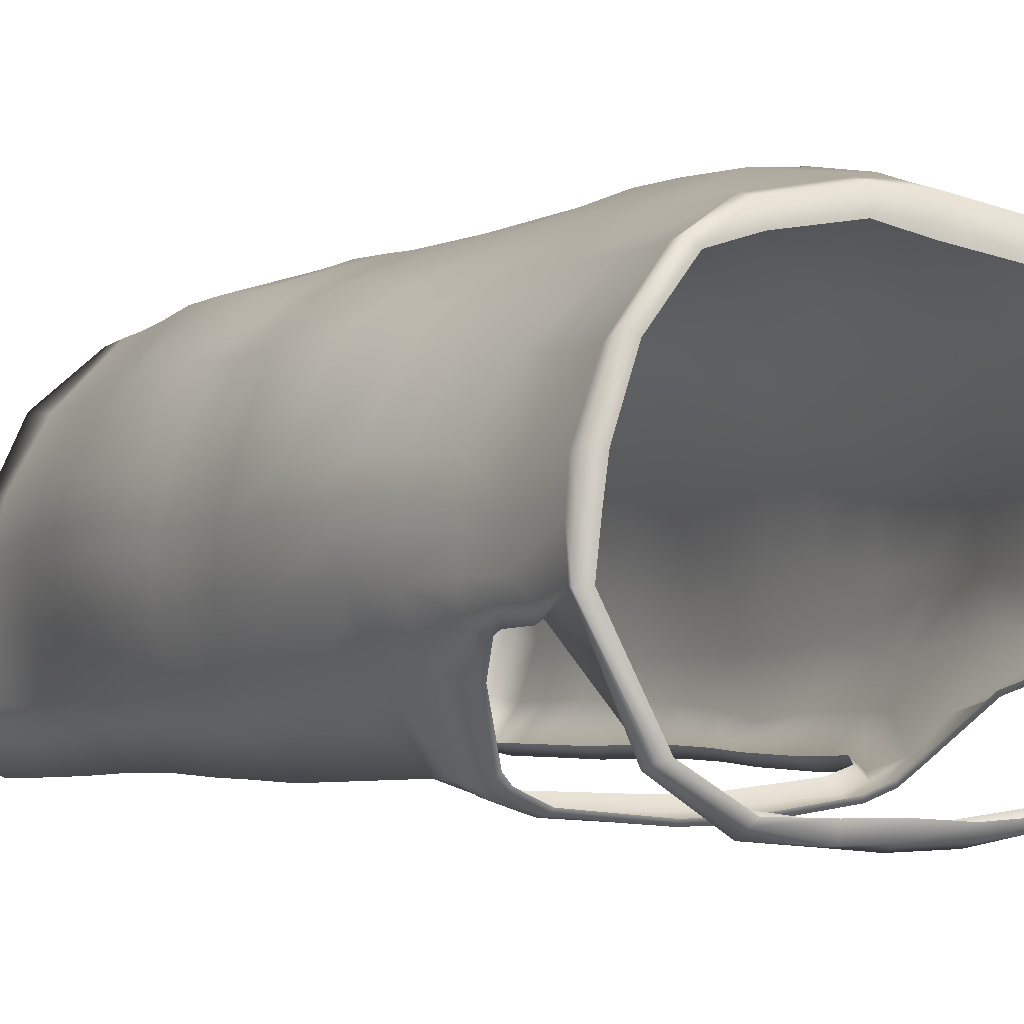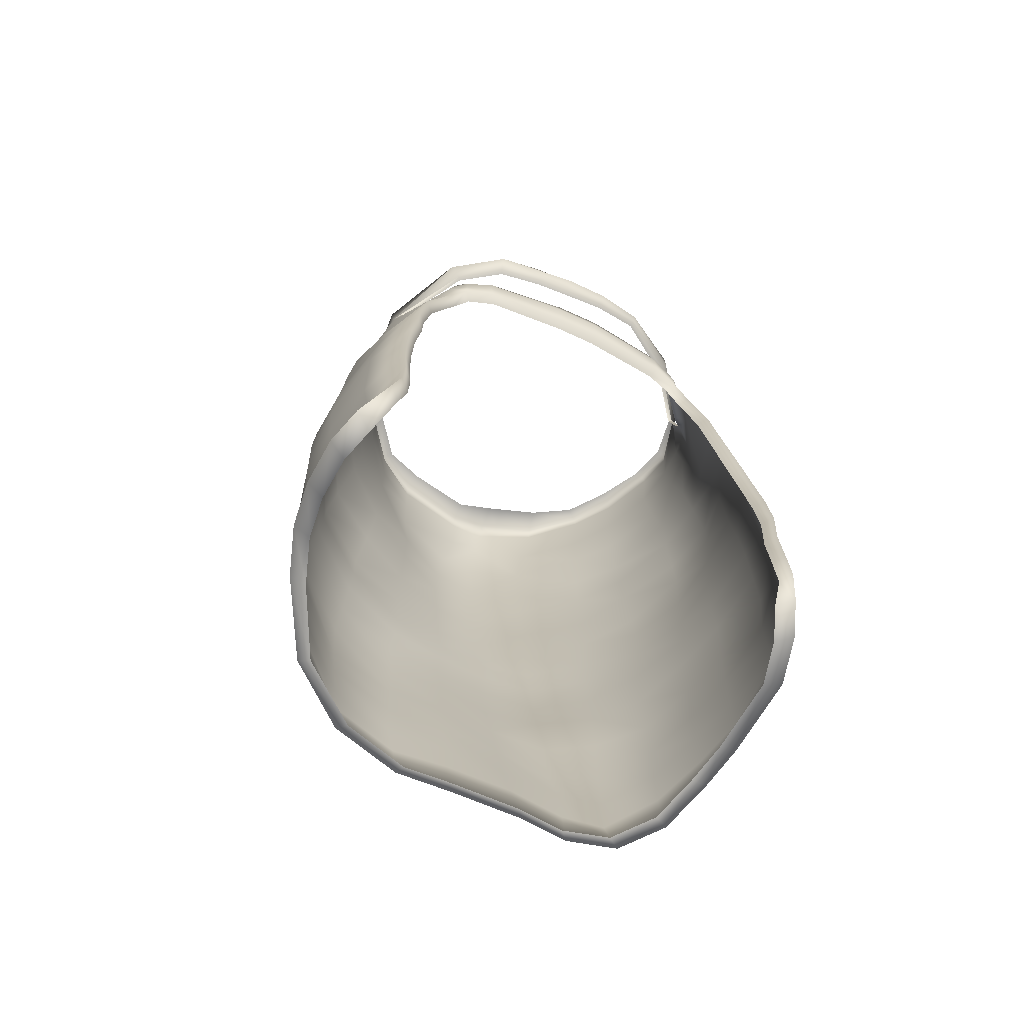
<metadata>
{"format":"obj","ext":"obj","renderer":"f3d","projection":"perspective","resolution":1024,"background":"white","views":[{"elev":-1.6,"azim":152.3,"up":"+Z"},{"elev":-72.0,"azim":155.6,"up":"+Y"}]}
</metadata>
<code>
g skinCluster16Set tweakSet16
v 12.56 100.8 17.06
v 12.83 111.3 17.19
v 1.066 109.9 21.24
v 1.597 100.6 22.83
v 2.252 88.92 22.93
v 1.636 74.62 22.29
v 13.37 74.21 18.36
v 12.32 89.57 17.33
v 1.279 65.94 21.81
v 1.207 48.65 20.05
v 13.3 48.3 18.88
v 13.4 65.35 18.24
v 22.46 74.9 -0.3993
v 21.03 90.32 -0.4339
v 22.5 48.49 -2.21
v 22.65 65.5 -1.741
v 20.79 75.41 -6.224
v 19.14 90.34 -4.839
v 21.13 47.17 -7.426
v 21.21 65.4 -6.964
v 19.77 101.3 0.2583
v 20.49 95.66 -0.1241
v 18.94 107.9 -1.073
v 19.17 112.1 -0.2578
v 19.67 101.5 -1.842
v 2.432 92.23 -13.36
v 2.498 93.34 -13.64
v 10.84 93.33 -12.97
v 10.94 91.96 -12.81
v 15.22 91.57 -10.88
v 14.98 88.67 -10.92
v 10.59 90.74 -12.6
v 2.21 94.26 22.93
v 12.56 94.37 16.91
v 19.42 96.29 -4.034
v -7.831 100.9 21.23
v -8.677 112.1 19.3
v -16.94 101.2 12.88
v -16.93 113.6 11.64
v -20.51 101.3 2.236
v -20.7 113.9 2.868
v -8.296 89.24 21.46
v -8.595 74.73 21.31
v -18.49 77.14 12.99
v -17.8 90.22 13.37
v -22.37 78.34 0.9219
v -21.73 89.52 1.122
v -9.409 65.62 21.23
v -9.818 48.02 19.75
v -18.14 65.44 12.45
v -18.33 47.81 13.18
v -21.67 47.55 3.142
v -21.67 65.82 1.936
v -20.58 89.32 -3.433
v -21.44 78.7 -4.074
v -22.18 66.3 -4.067
v -22.55 47.46 -3.851
v -17.3 90.82 -7.15
v -19.99 79.74 -7.819
v -20.32 65.98 -8.981
v -21.47 47.4 -8.102
v -20.23 100.8 -1.207
v -20.36 93.26 -2.486
v -20.77 94.08 0.9407
v -19.4 109.2 -2.29
v -19.81 100.8 -3.363
v -19.45 113.6 -2.276
v -2.166 92.28 -13.44
v -2.167 93.25 -13.65
v -10.37 91.97 -12.63
v -10.16 93.02 -12.78
v -15.05 91.67 -10.17
v -10.6 90.93 -12.29
v -14.81 87.35 -11.26
v -8.143 93.98 21.17
v -17.65 95.11 13.28
v -16.77 93.28 -7.659
v 1.265 111.9 20.86
v 13 113.2 17.49
v 19.55 113.3 -0.4469
v 18.71 108.7 -1.902
v 13.9 110.8 -8.955
v 15.08 112.2 -9.46
v 15.1 113.7 -9.006
v 9.27 111 -11.94
v 9.59 112.1 -13.12
v 9.8 113.8 -12.32
v 11.93 28.93 17.47
v 0.3872 26.65 17.91
v 23.07 27.61 -3.226
v 18.52 65.79 -11.81
v 22.77 25.24 -8.138
v 4.467 111.1 -12.67
v 0.7822 111.1 -12.88
v 0.8389 112.4 -14
v 4.534 112.3 -13.62
v 4.675 113.8 -13.45
v 0.8057 114 -13.47
v 18.54 107.4 -2.244
v 18.5 102.1 -3.069
v 10.64 94.28 -12.79
v 2.483 94.16 -13.67
v 2.077 91.16 -13
v 17.79 76.19 -11.69
v 14.65 95.71 -10.64
v 17.03 98.45 -5.653
v 15.05 92.76 -10.93
v -8.709 114 18.99
v -16.65 115.4 11.4
v -20.85 115.8 2.715
v -19.99 115.6 -2.716
v -15.21 115.4 -9.127
v -15.26 113.5 -9.016
v -18.83 111.7 -3.001
v -14.78 111.9 -8.513
v -8.976 114.6 -12.79
v -8.833 113.2 -13.04
v -8.813 111.8 -12.47
v -10.83 25.58 17.61
v -18.62 26.3 12.99
v -21.38 27.58 4.097
v -21.86 26.33 -3.736
v -16.35 79.77 -11.66
v -18.4 64.99 -11.68
v -19.54 46.3 -12.31
v -4.057 114.3 -13.38
v -3.956 112.6 -13.94
v -4.027 111.4 -13.04
v -18.67 110.4 -3.252
v -18.45 102.3 -4.974
v -2.302 91.04 -13.01
v -1.97 94.19 -13.68
v -9.919 94.51 -12.67
v -13.59 95.35 -10.46
v -14.65 93.04 -10.34
v -16.9 98.3 -6.478
v 8.529 112.4 19.59
v 8.399 110.6 19.94
v 7.993 100.3 20.26
v 7.324 94.43 20.34
v 7.319 89.38 20.47
v 6.979 74.36 20.82
v 6.73 65.59 21.09
v 6.603 48.61 20.45
v 5.313 28.58 19.13
v 16.67 113.1 12.63
v 16.73 111.3 11.88
v 15.82 101 12.3
v 16.53 94.76 12.8
v 16.96 89.42 13.15
v 18.63 74.84 14.42
v 18.94 66.24 13.8
v 18.89 48.32 13.14
v 17.53 28.32 12.62
v 18.62 113.2 6.762
v 18.91 111.7 6.342
v 19.03 100.7 6.698
v 19.67 95.2 7.042
v 20.44 90.35 7.189
v 21.26 74.93 7.202
v 21.76 65.89 6.611
v 22.09 49.06 7.019
v 21.11 29.95 6.164
v -13.59 115 15.42
v -13.8 113.5 15.48
v -13.74 100.8 16.08
v -13.9 94.72 16.93
v -14.16 89.77 17.38
v -14.24 75.28 17.24
v -14.44 65.52 17.71
v -14.43 47.86 17.15
v -15.49 26.08 16.64
v -19.39 115.7 6.482
v -19.65 114 6.464
v -20.11 101.3 6.886
v -20.32 94.73 6.005
v -20.75 89.78 6.523
v -21.34 78.3 6.827
v -20.93 65.76 7.158
v -20.37 47.65 7.756
v -20.4 27.38 8.31
v -19.02 59.47 -11.74
v -20.86 60.3 -8.4
v -22.4 60.36 -4.06
v -21.56 59.86 2.48
v -20.51 59.83 7.021
v -17.89 60.14 13.03
v -14.71 60.39 17.59
v -9.735 60.71 21.08
v 1.469 60.73 21.38
v 6.976 60.81 21.14
v 13.45 60.51 18.82
v 19.33 60.86 13.51
v 21.96 61.28 6.924
v 22.89 60.59 -1.739
v 21.38 60.27 -7.088
v 18.98 59.85 -11.79
v 19.12 53.09 -12.05
v 21.29 53.96 -7.541
v 22.9 55.16 -1.803
v 22.28 55.19 7.041
v 19.5 54.84 13.86
v 13.72 54.65 19
v 6.674 55.23 20.99
v 1.253 55.06 20.53
v -9.557 54.51 20.08
v -14.39 54.43 17.17
v -18.03 54.4 13.36
v -20.57 54.64 7.149
v -21.76 54.37 2.61
v -22.71 54.47 -3.687
v -21.31 54.29 -8.1
v -19.56 52.36 -12.01
v 12.6 37.83 17.92
v 6.497 37.89 19.59
v 0.7822 37.25 18.94
v -10.69 36.65 18.63
v -14.95 36.2 17.54
v -18.26 36.64 13.2
v -20.13 36.83 7.943
v -21.42 36.27 3.344
v -21.81 35.82 -3.496
v 20.69 36.04 -8.215
v 21.95 37.93 -2.886
v 21.46 38.52 6.64
v 17.97 37.86 12.44
v 19.11 46.26 -12.54
v 19.02 34.53 -13.23
v 21.75 24.53 -11.71
v 19.66 83.81 -6.226
v 22.04 82.55 -0.7686
v 21.45 82.47 6.939
v 17.97 81.46 14.13
v 12.81 80.96 17.58
v 7.307 81.49 20.53
v 1.959 82.29 22.56
v -8.634 81.8 21.41
v -14.47 82.77 17.63
v -17.63 82.76 12.57
v -21.17 83.15 6.816
v -22.65 83.18 1.266
v -20.88 82.83 -4.447
v -18.71 84.1 -7.787
v -20.72 35.62 -8.315
v -19.47 26.87 -11.11
v -18.83 33.79 -12.51
v -20.63 25.7 -8.259
v 13.51 90.71 -11.69
v 13.54 91.75 -11.87
v 13.56 93.22 -11.96
v 13.7 95.2 -11.5
v -12.1 94.75 -11.82
v -12.65 92.92 -11.88
v -13.04 91.9 -11.8
v -13.11 90.34 -11.65
v -2.625 112.6 20.54
v -2.591 110.1 21.18
v -2.273 100.8 23.07
v -2.603 94.07 23.21
v -2.487 89.03 23.29
v -2.65 82.13 23.02
v -2.856 74.61 22.78
v -3.565 65.74 21.99
v -3.573 60.8 21.6
v -4.099 54.87 21.21
v -4.397 48.44 20.16
v -4.935 37.07 18.83
v -6.288 25.87 17.37
v 19.08 113.2 3.415
v 19.3 112 3.099
v 19.61 101 3.333
v 20.32 95.44 3.61
v 21.44 90.35 3.54
v 22.1 82.43 3.145
v 22.25 74.87 3.216
v 22.91 65.67 2.381
v 23.31 60.71 2.388
v 23.41 55.2 2.04
v 23.08 48.51 2.039
v 22.56 38.48 1.366
v 22.6 29.39 1.463
v -19.06 106.5 -3.909
v -19.88 105.8 -2.922
v -20.28 106.8 -0.4839
v -20.22 107.2 2.711
v -19.32 107.2 6.965
v -16.59 106.7 12.16
v -13.55 106.4 15.94
v -8.04 106.2 20.47
v -2.743 106.6 22.13
v 0.8314 105.7 21.98
v 8.268 105.5 19.84
v 12.5 105.6 17.08
v 16.24 105.5 11.7
v 18.31 105.6 6.269
v 19.15 105.7 2.668
v 19.38 105.8 0.3153
v 19.42 105 -1.077
v 18.75 104.1 -2.454
v -17.4 70.88 -11.76
v -20.59 72.08 -8.193
v -21.96 72.05 -3.751
v -21.95 71.89 1.471
v -21.11 71.63 7.149
v -18.2 71.04 12.29
v -14.35 70.32 17.79
v -9.024 69.99 21.35
v -3.489 69.87 22.21
v 1.268 69.92 22.03
v 6.847 69.32 20.94
v 13.29 69.13 17.88
v 18.68 69.86 13.7
v 21.53 69.76 6.676
v 22.46 69.88 2.663
v 22.49 69.83 -1.31
v 20.9 69.81 -6.797
v 18.44 70.3 -11.71
v -18.9 39.45 -12.39
v -20.9 40.83 -8.114
v -22.07 41.08 -3.227
v -21.47 41.68 3.207
v -20.08 41.56 8.04
v -18.36 41.69 13.05
v -14.81 41.46 17.78
v -10.45 41.91 19.78
v -4.654 42.35 19.33
v 1.013 42.7 19.34
v 6.549 43.14 19.92
v 13.02 42.83 18.25
v 18.62 42.91 12.8
v 21.67 43.58 6.973
v 22.77 43.21 1.634
v 22.06 42.8 -2.626
v 20.63 41.06 -7.996
v 18.88 39.92 -12.93
v -19.04 29.8 -12.31
v -20.92 31.08 -8.559
v -21.94 31.81 -3.937
v -21.4 31.83 3.539
v -20.22 32 8.164
v -18.33 31.86 13.25
v -14.83 31.22 17.55
v -11 31.81 18.42
v -5.579 32.21 18.11
v 0.7801 32.2 18.31
v 5.728 33.49 19.47
v 12.25 33.7 17.77
v 17.79 33.79 12.22
v 21.33 34.7 6.454
v 22.51 34.28 1.433
v 22.25 33.09 -2.953
v 21.54 31.37 -8.203
v 19.76 29.99 -13.41
v 18.36 108.6 -1.663
v 13.62 110.7 -8.564
v 9.098 110.9 -11.49
v 4.386 110.9 -12.2
v 0.7711 110.9 -12.39
v 18.19 107.4 -1.998
v 18.15 102.1 -2.808
v 10.44 94.46 -12.35
v 2.44 94.34 -13.21
v 14.38 95.85 -10.24
v 16.71 98.55 -5.342
v -18.46 111.6 -2.741
v -14.49 111.7 -8.131
v -8.642 111.7 -12.01
v -3.947 111.3 -12.56
v -18.31 110.2 -2.987
v -18.1 102.4 -4.676
v -1.929 94.37 -13.22
v -9.727 94.68 -12.23
v -13.33 95.5 -10.06
v -16.57 98.4 -6.152
v 13.44 95.36 -11.08
v -11.87 94.91 -11.39
v -18.69 106.5 -3.632
v 18.4 104.1 -2.204
v 1.29 112.1 18.85
v 12.18 113.3 16.59
v 18.34 113.3 -0.2619
v 14.14 113.8 -8.747
v 9.179 113.8 -11.82
v 4.378 113.8 -12.04
v 0.5593 114.2 -12.09
v -8.125 114 16.51
v -15.68 115.5 10.81
v -19.91 116.1 2.494
v -19.3 115.9 -2.526
v -14.53 115.6 -8.5
v -8.809 115 -12.16
v -3.696 114.4 -12.43
v 7.953 112.5 17.81
v 15.61 113.2 12.04
v 17.44 113.2 6.543
v -12.48 115 14.47
v -18.57 115.9 6.444
v -2.441 112.5 17.89
v 17.87 113.2 3.408
v 14.23 87.98 -9.954
v 10.06 90.04 -11.63
v -10.06 90.23 -11.32
v -14.05 86.66 -10.29
v 17.59 65.1 -10.85
v 1.98 90.47 -12.04
v 16.9 75.5 -10.73
v -15.51 79.08 -10.7
v -17.33 65.04 -10.72
v -18.54 45.61 -11.35
v -2.177 90.34 -12.05
v -18.05 59.17 -10.77
v 18.03 59.16 -10.82
v 18.16 52.4 -11.08
v -18.56 51.67 -11.05
v 18.15 45.56 -11.57
v 18.06 33.84 -12.26
v 20.12 24.71 -10.36
v -18.13 26.89 -9.804
v -17.86 33.1 -11.55
v 12.84 90.02 -10.73
v -12.43 89.65 -10.69
v -16.51 70.39 -10.79
v 17.51 69.61 -10.75
v -17.93 38.76 -11.43
v 17.93 39.23 -11.96
v -18.07 29.1 -11.35
v 18.77 29.3 -12.45
v 11.01 28.8 16.72
v 0.5965 26.69 17.13
v 21.35 27.58 -2.485
v 21.07 25.37 -7.044
v -10.11 25.69 16.85
v -17.41 26.36 12.47
v -19.91 27.54 4.311
v -20.35 26.39 -2.959
v 4.868 28.48 18.26
v 16.48 28.23 12.09
v 19.53 29.75 6.23
v -14.44 26.16 15.95
v -19 27.37 8.222
v -19.21 25.8 -7.157
v -5.9 25.96 16.63
v 20.92 29.23 1.867
v -3.857 112.9 17.54
v -4.324 113 20.11
v -4.231 110.6 20.67
v -1.349 112.4 18.17
v -1.519 112.4 20.63
v -1.498 110.1 21.29
v -0.2259 112.3 18.46
v -0.4422 112.2 20.72
v -0.4627 110 21.28
v -4.959 106.1 21.37
v -1.308 107 21.94
v -0.3567 107.4 21.78
v 6.155 94.39 -12.81
v 6.271 94.22 -13.26
v 6.37 93.33 -13.33
v 6.381 92.11 -13.1
v 6.03 90.97 -12.81
v 5.732 90.27 -11.85
v -6.094 94.54 -12.69
v -6.215 94.36 -13.14
v -6.434 93.13 -13.19
v -6.545 92.11 -13.01
v -6.734 90.98 -12.62
v -6.385 90.28 -11.66
g Uth_Apron_Msh Uth_Body_Grp SkinnedMesh Mesh CharacterRoot
f 293 2 138 292
f 270 296 297 24
f 235 142 7 234
f 274 275 13 231
f 143 191 192 12
f 276 277 195 16
f 231 13 17 230
f 195 196 20 16
f 22 21 271 272
f 23 24 297 298
f 26 27 458 459
f 30 31 248 249
f 31 230 17 104
f 1 139 140 34
f 22 35 25 21
f 452 455 291 3
f 288 289 37 165
f 286 287 39 174
f 261 262 6 236
f 169 43 237 238
f 178 44 239 240
f 263 264 190 9
f 170 188 189 48
f 186 187 50 179
f 241 242 55 46
f 53 56 184 185
f 54 58 243 242
f 60 183 184 56
f 62 63 64 40
f 65 283 284 67
f 68 69 27 26
f 465 70 71 464
f 72 254 255 74
f 243 58 72 74
f 258 259 33 4
f 167 75 36 166
f 175 176 76 38
f 63 62 66 77
f 285 41 67 284
f 79 137 138 2
f 80 269 270 24
f 24 81 82 83
f 84 80 24 83
f 82 85 86 83
f 87 84 83 86
f 346 347 214 215
f 224 280 350 351
f 351 352 223 224
f 93 94 95 96
f 85 93 96 86
f 97 87 86 96
f 98 97 96 95
f 299 99 23 298
f 99 81 24 23
f 102 457 458 27
f 105 106 35 107
f 251 105 107 250
f 106 100 25 35
f 78 451 452 3
f 108 164 165 37
f 109 173 174 39
f 110 111 67 41
f 111 112 113 67
f 115 114 67 113
f 112 116 117 113
f 118 115 113 117
f 344 345 216 267
f 342 343 217 218
f 340 341 219 220
f 338 339 221 222
f 59 123 300 301
f 337 338 222 244
f 126 98 95 127
f 116 126 127 117
f 128 118 117 127
f 94 128 127 95
f 114 129 65 67
f 129 282 283 65
f 132 102 27 69
f 133 463 464 71
f 134 252 253 135
f 136 134 135 77
f 74 123 59 243
f 130 136 77 66
f 140 141 8 34
f 22 272 273 14
f 14 18 35 22
f 103 26 459 460
f 107 30 249 250
f 35 18 30 107
f 259 260 5 33
f 168 42 75 167
f 177 45 76 176
f 63 54 47 64
f 58 54 63 77
f 131 68 26 103
f 70 465 466 73
f 254 72 135 253
f 72 58 77 135
f 142 310 311 7
f 13 275 314 315
f 13 315 316 17
f 262 308 309 6
f 306 307 43 169
f 304 305 44 178
f 302 303 46 55
f 301 302 55 59
f 124 182 183 60
f 137 78 3 138
f 292 138 3 291
f 140 139 4 33
f 33 5 141 140
f 236 6 142 235
f 6 309 310 142
f 9 190 191 143
f 345 346 215 216
f 146 79 2 147
f 294 147 2 293
f 149 148 1 34
f 34 8 150 149
f 234 7 151 233
f 7 311 312 151
f 12 192 193 152
f 347 348 226 214
f 155 146 147 156
f 147 294 295 156
f 158 157 148 149
f 159 158 149 150
f 233 151 160 232
f 313 160 151 312
f 152 193 194 161
f 349 225 226 348
f 164 109 39 165
f 287 288 165 39
f 76 167 166 38
f 45 168 167 76
f 44 169 238 239
f 305 306 169 44
f 50 187 188 170
f 341 342 218 219
f 173 110 41 174
f 285 286 174 41
f 40 64 176 175
f 47 177 176 64
f 46 178 240 241
f 303 304 178 46
f 185 186 179 53
f 339 340 220 221
f 212 213 125 61
f 211 212 61 57
f 210 211 57 52
f 52 180 209 210
f 180 51 208 209
f 207 208 51 171
f 206 207 171 49
f 205 265 266 10
f 204 205 10 144
f 203 204 144 11
f 202 203 11 153
f 201 202 153 162
f 200 278 279 15
f 15 19 199 200
f 200 199 196 195
f 195 277 278 200
f 194 193 202 201
f 193 192 203 202
f 192 191 204 203
f 191 190 205 204
f 190 264 265 205
f 189 188 207 206
f 188 187 208 207
f 209 208 187 186
f 210 209 186 185
f 185 184 211 210
f 184 183 212 211
f 182 213 212 183
f 328 329 11 144
f 327 328 144 10
f 326 327 10 266
f 324 325 49 171
f 323 324 171 51
f 322 323 51 180
f 321 322 180 52
f 320 321 52 57
f 319 320 57 61
f 316 317 104 17
f 196 197 91 20
f 199 198 197 196
f 19 227 198 199
f 333 334 19 15
f 15 279 332 333
f 330 331 162 153
f 329 330 153 11
f 334 335 227 19
f 352 353 228 223
f 31 30 18 230
f 14 231 230 18
f 273 274 231 14
f 150 233 232 159
f 8 234 233 150
f 141 235 234 8
f 5 236 235 141
f 260 261 236 5
f 238 237 42 168
f 239 238 168 45
f 240 239 45 177
f 241 240 177 47
f 47 54 242 241
f 242 243 59 55
f 61 125 318 319
f 336 337 244 246
f 249 248 32 29
f 250 249 29 28
f 101 251 250 28
f 252 133 71 253
f 70 254 253 71
f 255 254 70 73
f 256 445 446 257
f 453 290 257 446
f 36 75 259 258
f 75 42 260 259
f 42 237 261 260
f 237 43 262 261
f 43 307 308 262
f 48 189 264 263
f 265 264 189 206
f 266 265 206 49
f 325 326 266 49
f 343 344 267 217
f 269 155 156 270
f 156 295 296 270
f 272 271 157 158
f 273 272 158 159
f 159 232 274 273
f 232 160 275 274
f 314 275 160 313
f 161 194 277 276
f 278 277 194 201
f 279 278 201 162
f 332 279 162 331
f 350 280 225 349
f 282 130 66 283
f 284 283 66 62
f 40 285 284 62
f 40 175 286 285
f 175 38 287 286
f 38 166 288 287
f 166 36 289 288
f 36 258 290 453
f 139 292 291 4
f 1 293 292 139
f 148 294 293 1
f 295 294 148 157
f 296 295 157 271
f 297 296 271 21
f 298 297 21 25
f 100 299 298 25
f 301 300 124 60
f 60 56 302 301
f 56 53 303 302
f 53 179 304 303
f 179 50 305 304
f 50 170 306 305
f 170 48 307 306
f 308 307 48 263
f 309 308 263 9
f 310 309 9 143
f 311 310 143 12
f 312 311 12 152
f 161 313 312 152
f 276 314 313 161
f 315 314 276 16
f 316 315 16 20
f 20 91 317 316
f 319 318 246 244
f 244 222 320 319
f 222 221 321 320
f 221 220 322 321
f 220 219 323 322
f 219 218 324 323
f 218 217 325 324
f 217 267 326 325
f 267 216 327 326
f 216 215 328 327
f 215 214 329 328
f 214 226 330 329
f 226 225 331 330
f 280 332 331 225
f 333 332 280 224
f 224 223 334 333
f 223 228 335 334
f 245 247 337 336
f 247 122 338 337
f 122 121 339 338
f 121 181 340 339
f 181 120 341 340
f 120 172 342 341
f 172 119 343 342
f 119 268 344 343
f 268 89 345 344
f 89 145 346 345
f 145 88 347 346
f 88 154 348 347
f 163 349 348 154
f 281 350 349 163
f 351 350 281 90
f 90 92 352 351
f 92 229 353 352
f 354 355 82 81
f 355 356 85 82
f 357 358 94 93
f 356 357 93 85
f 378 359 99 299
f 359 354 81 99
f 362 456 457 102
f 363 364 106 105
f 375 363 105 251
f 364 360 100 106
f 366 365 114 115
f 367 366 115 118
f 368 367 118 128
f 358 368 128 94
f 365 369 129 114
f 369 377 282 129
f 371 362 102 132
f 372 462 463 133
f 373 376 252 134
f 374 373 134 136
f 370 374 136 130
f 361 375 251 101
f 376 372 133 252
f 377 370 130 282
f 360 378 299 100
f 380 393 137 79
f 381 399 269 80
f 382 381 80 84
f 383 382 84 87
f 384 383 87 97
f 385 384 97 98
f 379 450 451 78
f 386 396 164 108
f 387 397 173 109
f 388 389 111 110
f 389 390 112 111
f 390 391 116 112
f 392 385 98 126
f 391 392 126 116
f 393 379 78 137
f 394 380 79 146
f 395 394 146 155
f 396 387 109 164
f 397 388 110 173
f 398 444 445 256
f 399 395 155 269
f 400 420 248 31
f 406 400 31 104
f 421 403 74 255
f 407 422 300 123
f 403 407 123 74
f 461 405 103 460
f 405 410 131 103
f 467 402 73 466
f 408 411 182 124
f 414 409 125 213
f 411 414 213 182
f 423 406 104 317
f 412 404 91 197
f 413 412 197 198
f 415 413 198 227
f 425 415 227 335
f 427 416 228 353
f 409 424 318 125
f 419 426 336 246
f 420 401 32 248
f 402 421 255 73
f 422 408 124 300
f 404 423 317 91
f 424 419 246 318
f 416 425 335 228
f 426 418 245 336
f 417 427 353 229
f 418 441 247 245
f 441 435 122 247
f 435 434 121 122
f 434 440 181 121
f 440 433 120 181
f 433 439 172 120
f 439 432 119 172
f 432 442 268 119
f 442 429 89 268
f 429 436 145 89
f 436 428 88 145
f 428 437 154 88
f 437 438 163 154
f 438 443 281 163
f 443 430 90 281
f 430 431 92 90
f 431 417 229 92
f 444 386 108 445
f 446 445 108 37
f 447 398 256 448
f 449 448 256 257
f 450 447 448 451
f 452 451 448 449
f 289 453 446 37
f 36 453 289
f 290 454 449 257
f 454 455 452 449
f 291 455 454 4
f 4 454 290 258
f 456 361 101 457
f 458 457 101 28
f 459 458 28 29
f 460 459 29 32
f 401 461 460 32
f 462 371 132 463
f 464 463 132 69
f 68 465 464 69
f 466 465 68 131
f 410 467 466 131

</code>
